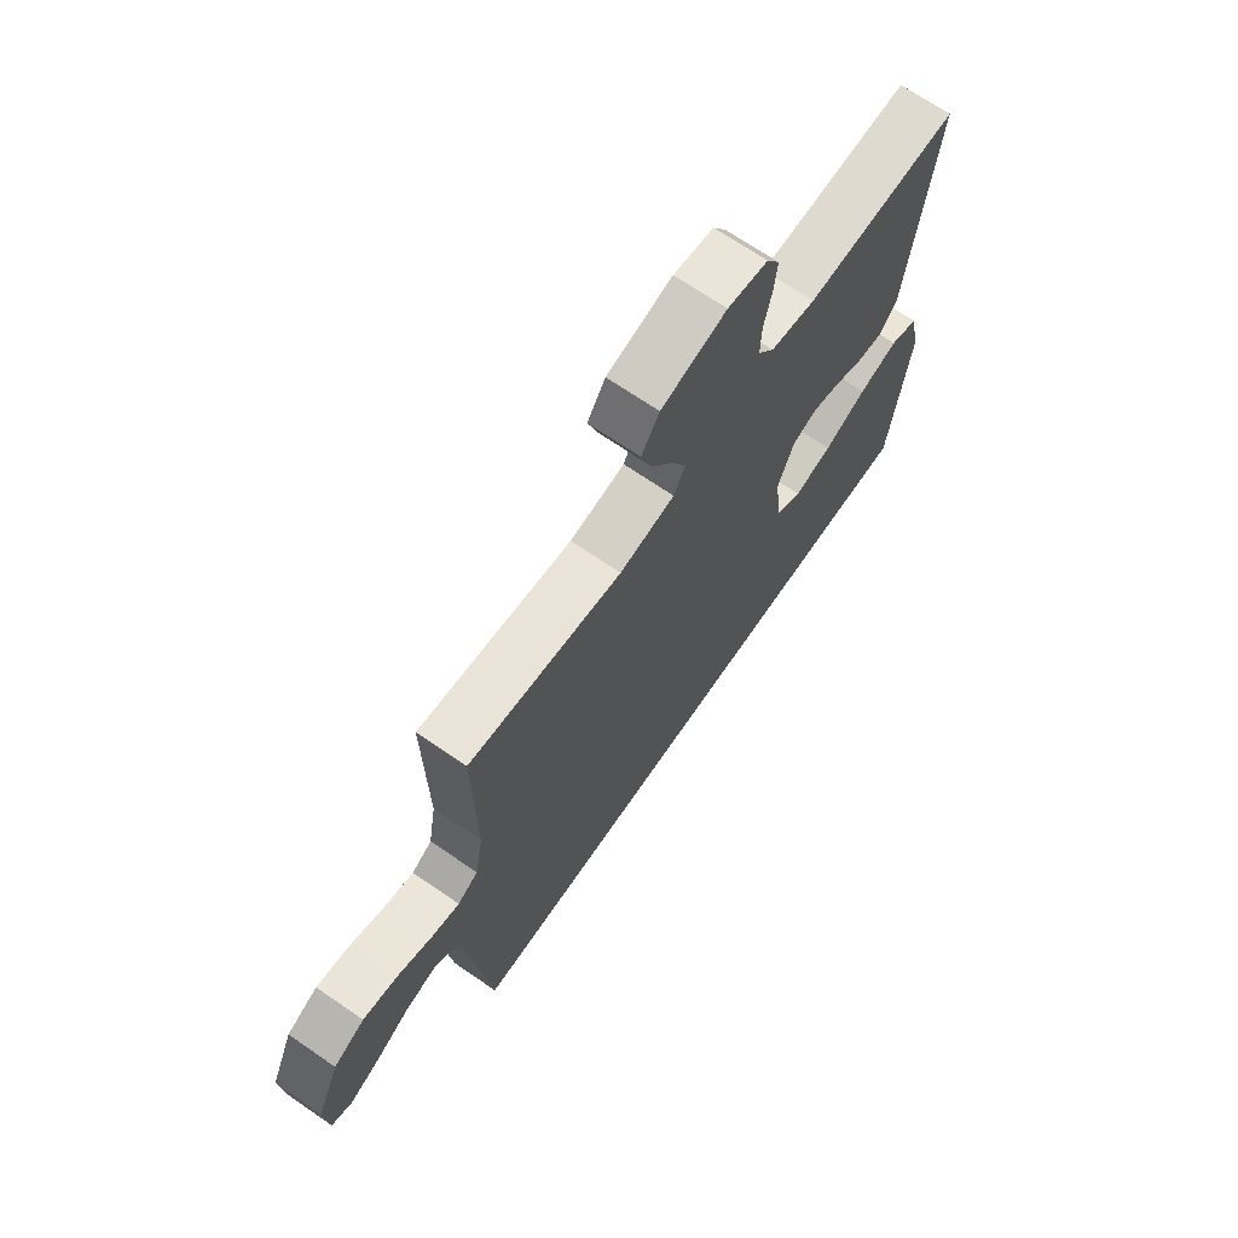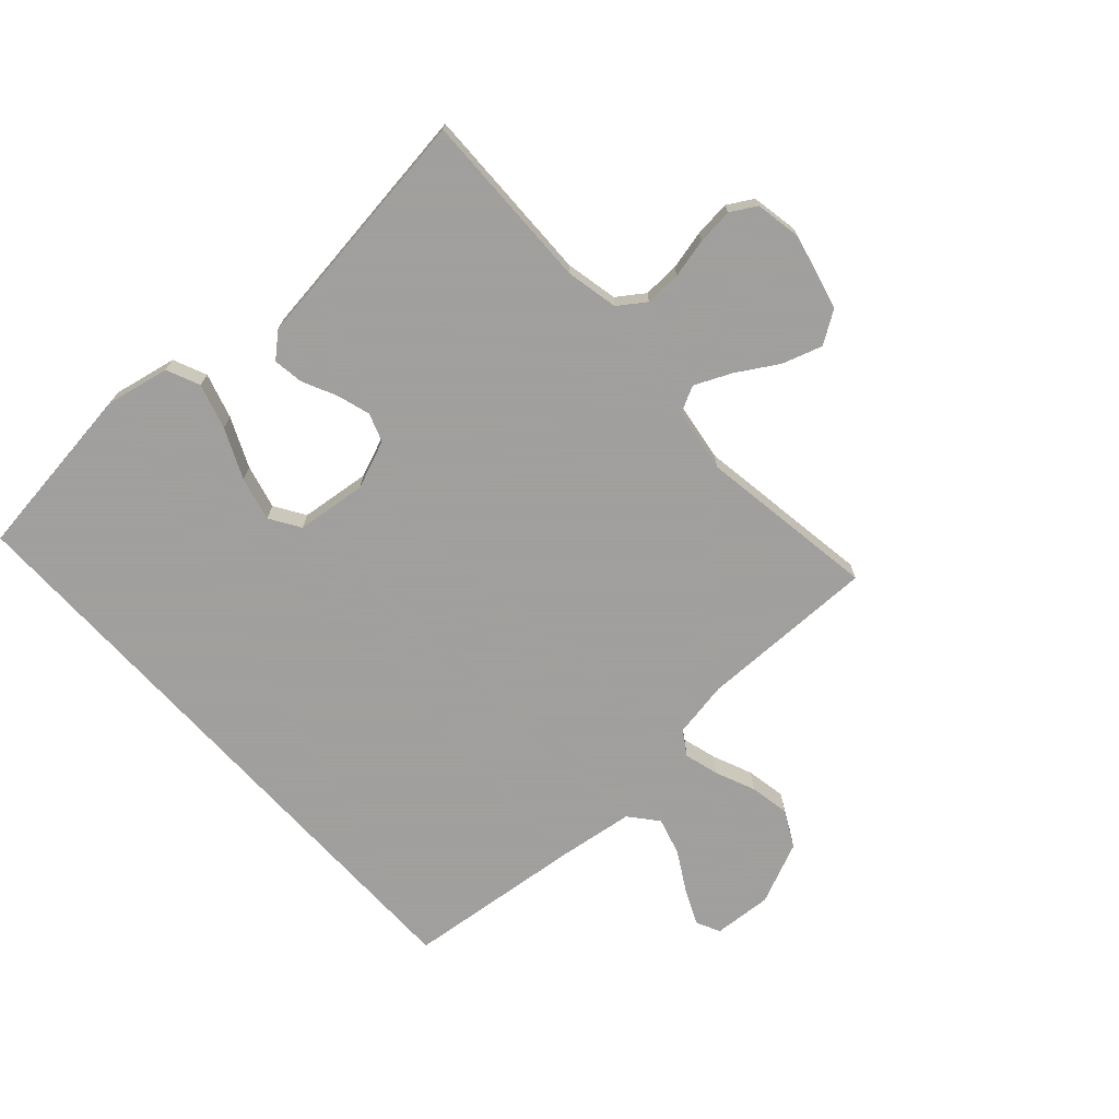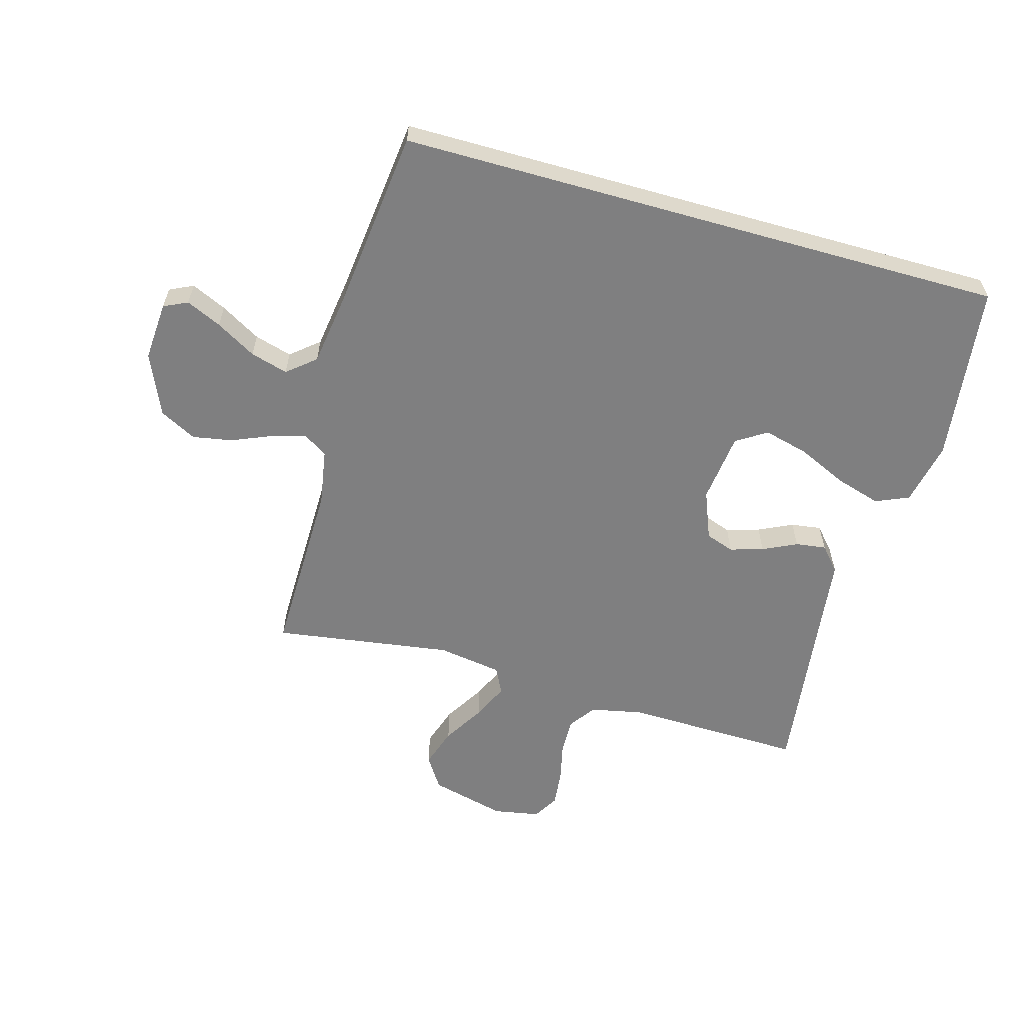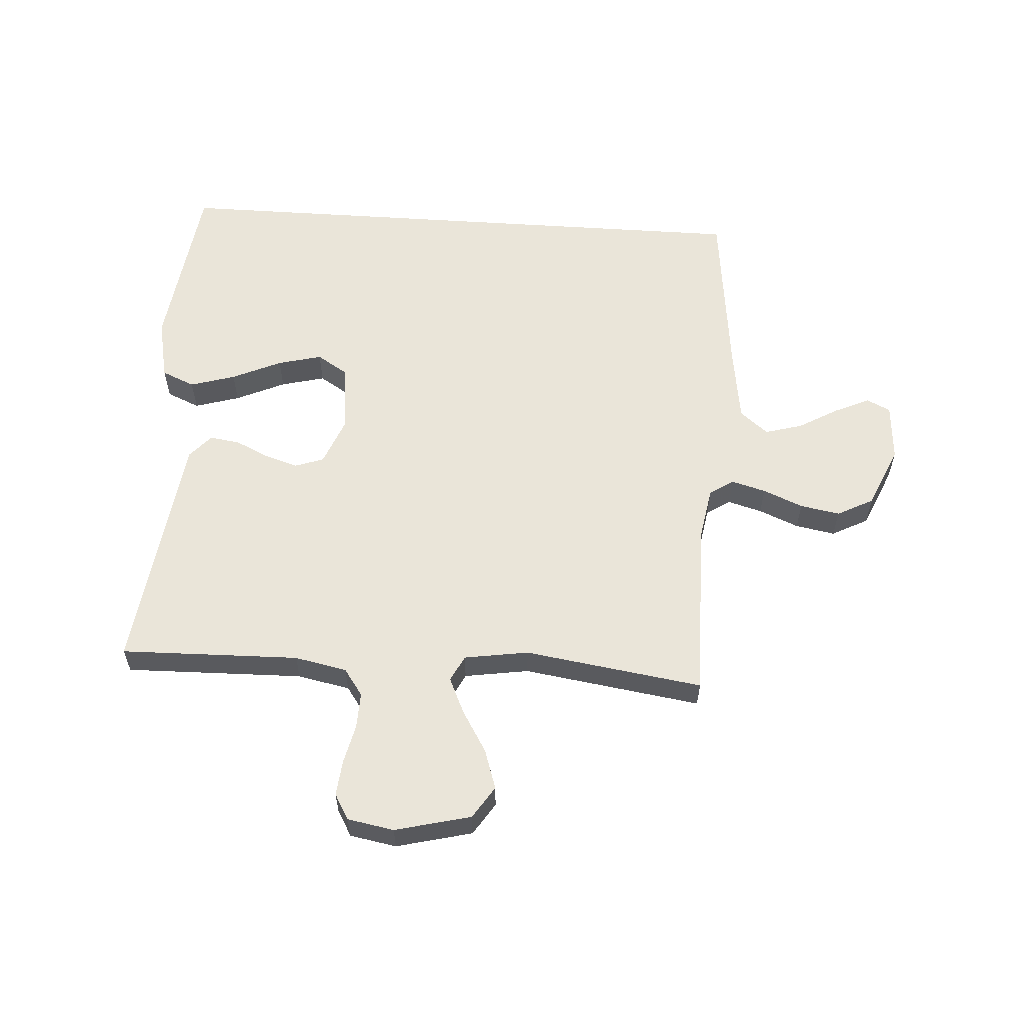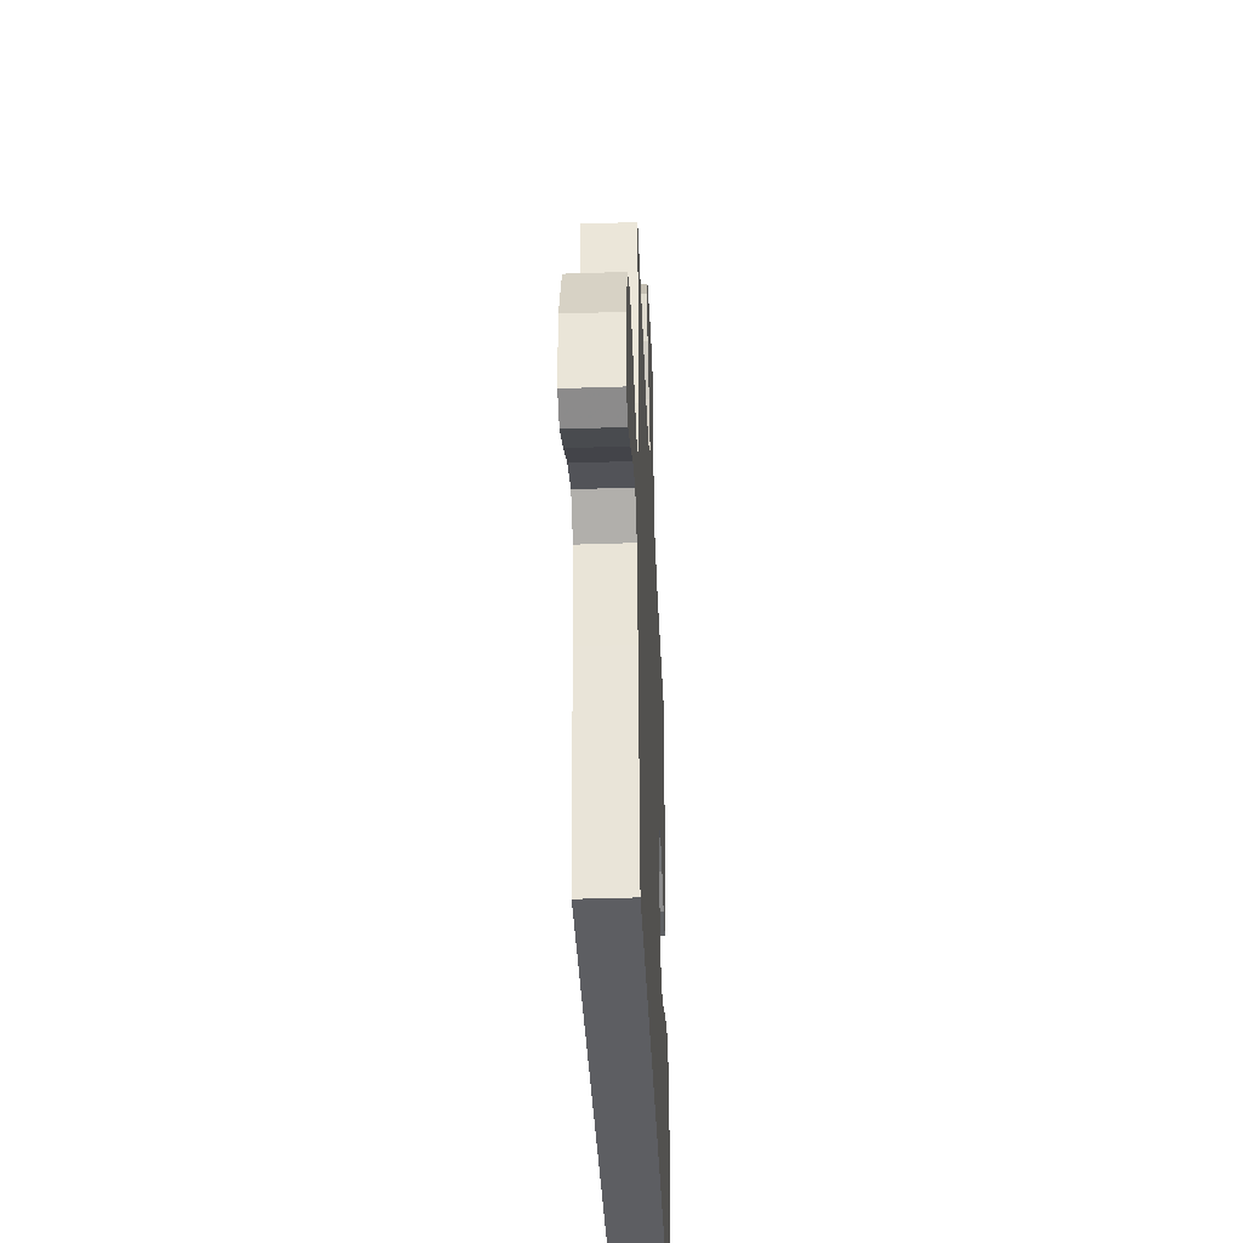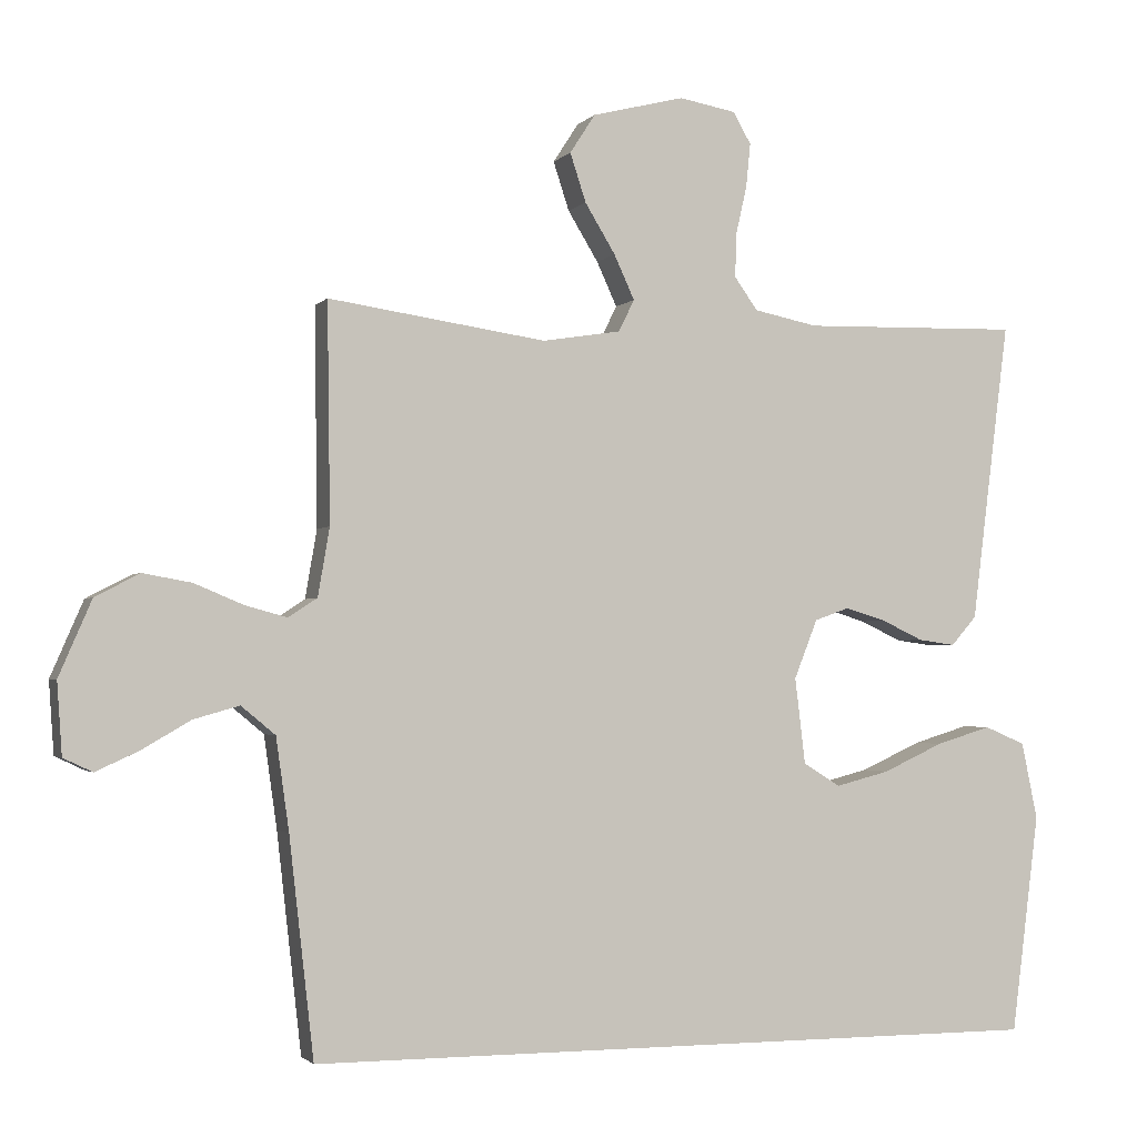
<metadata>
{"format":"obj","ext":"obj","renderer":"f3d","projection":"perspective","resolution":1024,"background":"white","views":[{"elev":69.3,"azim":124.5,"up":"+Z"},{"elev":-71.5,"azim":-47.6,"up":"+Y"},{"elev":-59.7,"azim":164.2,"up":"+Y"},{"elev":58.3,"azim":3.8,"up":"+Y"},{"elev":-38.7,"azim":92.5,"up":"+Z"},{"elev":-2.1,"azim":160.8,"up":"+Z"}]}
</metadata>
<code>
v 0.5 0.07 0.5
v 0.496 0.07 0.2
v 0.512 0.07 0.106
v 0.552 0.07 0.08
v 0.61 0.07 0.096
v 0.677 0.07 0.124
v 0.744 0.07 0.136
v 0.805 0.07 0.104
v 0.85 0.07 0
v 0.843 0.07 -0.099
v 0.803 0.07 -0.118
v 0.744 0.07 -0.091
v 0.677 0.07 -0.052
v 0.614 0.07 -0.034
v 0.567 0.07 -0.073
v 0.549 0.07 -0.2
v 0.515 0.07 -0.5
v -0.507 0.07 -0.5
v -0.545 0.07 -0.2
v -0.523 0.07 -0.094
v -0.467 0.07 -0.07
v -0.391 0.07 -0.093
v -0.308 0.07 -0.131
v -0.234 0.07 -0.15
v -0.183 0.07 -0.118
v -0.169 0.07 0
v -0.201 0.07 0.081
v -0.249 0.07 0.098
v -0.305 0.07 0.081
v -0.362 0.07 0.054
v -0.413 0.07 0.047
v -0.448 0.07 0.087
v -0.462 0.07 0.2
v -0.5 0.07 0.5
v -0.2 0.07 0.493
v -0.112 0.07 0.511
v -0.08 0.07 0.556
v -0.082 0.07 0.617
v -0.097 0.07 0.683
v -0.103 0.07 0.743
v -0.078 0.07 0.786
v 0 0.07 0.8
v 0.127 0.07 0.768
v 0.162 0.07 0.714
v 0.14 0.07 0.647
v 0.098 0.07 0.578
v 0.07 0.07 0.517
v 0.092 0.07 0.473
v 0.2 0.07 0.456
v 0.5 0 0.5
v 0.496 0 0.2
v 0.512 0 0.106
v 0.552 0 0.08
v 0.61 0 0.096
v 0.677 0 0.124
v 0.744 0 0.136
v 0.805 0 0.104
v 0.85 0 0
v 0.843 0 -0.099
v 0.803 0 -0.118
v 0.744 0 -0.091
v 0.677 0 -0.052
v 0.614 0 -0.034
v 0.567 0 -0.073
v 0.549 0 -0.2
v 0.515 0 -0.5
v -0.507 0 -0.5
v -0.545 0 -0.2
v -0.523 0 -0.094
v -0.467 0 -0.07
v -0.391 0 -0.093
v -0.308 0 -0.131
v -0.234 0 -0.15
v -0.183 0 -0.118
v -0.169 0 0
v -0.201 0 0.081
v -0.249 0 0.098
v -0.305 0 0.081
v -0.362 0 0.054
v -0.413 0 0.047
v -0.448 0 0.087
v -0.462 0 0.2
v -0.5 0 0.5
v -0.2 0 0.493
v -0.112 0 0.511
v -0.08 0 0.556
v -0.082 0 0.617
v -0.097 0 0.683
v -0.103 0 0.743
v -0.078 0 0.786
v 0 0 0.8
v 0.127 0 0.768
v 0.162 0 0.714
v 0.14 0 0.647
v 0.098 0 0.578
v 0.07 0 0.517
v 0.092 0 0.473
v 0.2 0 0.456
f 43 44 45 46
f 43 46 47
f 42 43 47
f 41 42 47
f 38 39 40 41
f 37 38 41 47
f 36 37 47 48
f 33 34 35
f 33 35 36 48
f 29 30 31 32
f 28 29 32 33
f 27 28 33 48
f 20 21 22 23
f 20 23 24
f 19 20 24
f 16 17 18 19
f 15 16 19 24
f 14 15 24 25
f 10 11 12 13
f 10 13 14
f 9 10 14
f 5 6 7 8
f 4 5 8 9
f 49 1 2
f 49 2 3
f 26 27 48 49
f 26 49 3
f 25 26 3 4
f 4 9 14 25
f 95 94 93 92
f 96 95 92
f 96 92 91
f 96 91 90
f 90 89 88 87
f 96 90 87 86
f 97 96 86 85
f 84 83 82
f 97 85 84 82
f 81 80 79 78
f 82 81 78 77
f 97 82 77 76
f 72 71 70 69
f 73 72 69
f 73 69 68
f 68 67 66 65
f 73 68 65 64
f 74 73 64 63
f 62 61 60 59
f 63 62 59
f 63 59 58
f 57 56 55 54
f 58 57 54 53
f 51 50 98
f 52 51 98
f 98 97 76 75
f 52 98 75
f 53 52 75 74
f 74 63 58 53
f 1 50 51 2
f 2 51 52 3
f 3 52 53 4
f 4 53 54 5
f 5 54 55 6
f 6 55 56 7
f 7 56 57 8
f 8 57 58 9
f 9 58 59 10
f 10 59 60 11
f 11 60 61 12
f 12 61 62 13
f 13 62 63 14
f 14 63 64 15
f 15 64 65 16
f 16 65 66 17
f 17 66 67 18
f 18 67 68 19
f 19 68 69 20
f 20 69 70 21
f 21 70 71 22
f 22 71 72 23
f 23 72 73 24
f 24 73 74 25
f 25 74 75 26
f 26 75 76 27
f 27 76 77 28
f 28 77 78 29
f 29 78 79 30
f 30 79 80 31
f 31 80 81 32
f 32 81 82 33
f 33 82 83 34
f 34 83 84 35
f 35 84 85 36
f 36 85 86 37
f 37 86 87 38
f 38 87 88 39
f 39 88 89 40
f 40 89 90 41
f 41 90 91 42
f 42 91 92 43
f 43 92 93 44
f 44 93 94 45
f 45 94 95 46
f 46 95 96 47
f 47 96 97 48
f 48 97 98 49
f 49 98 50 1

</code>
